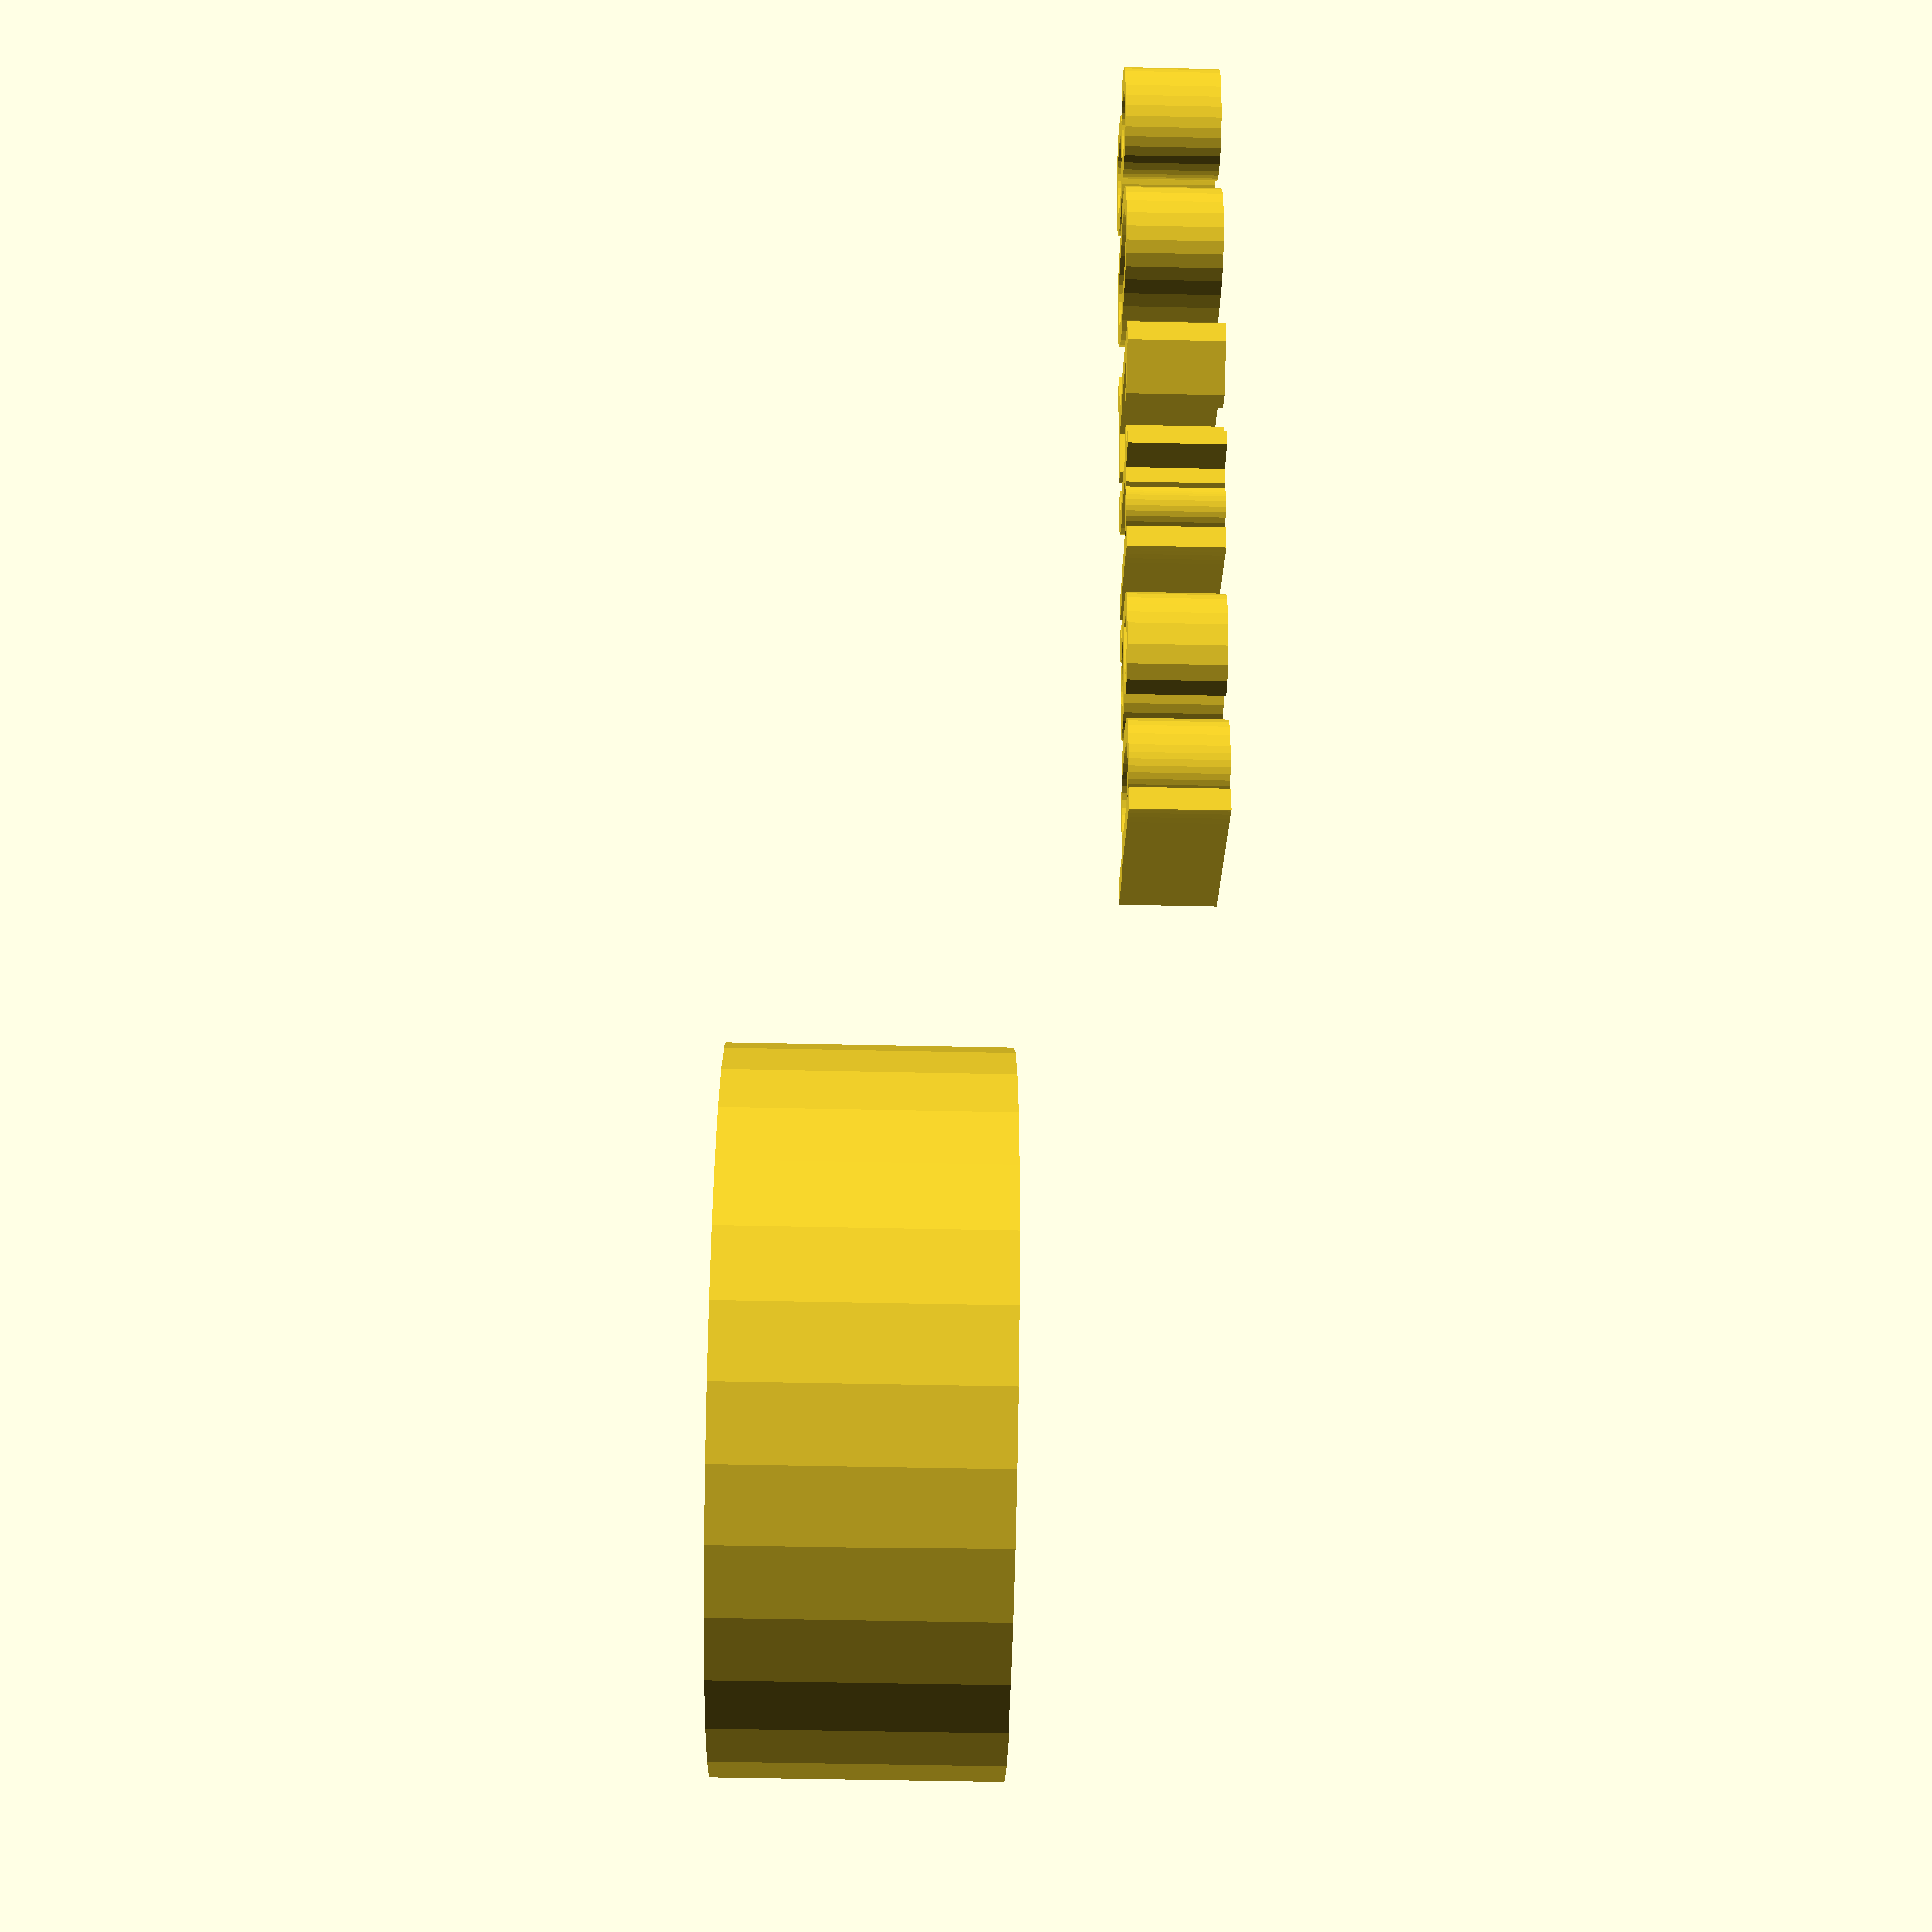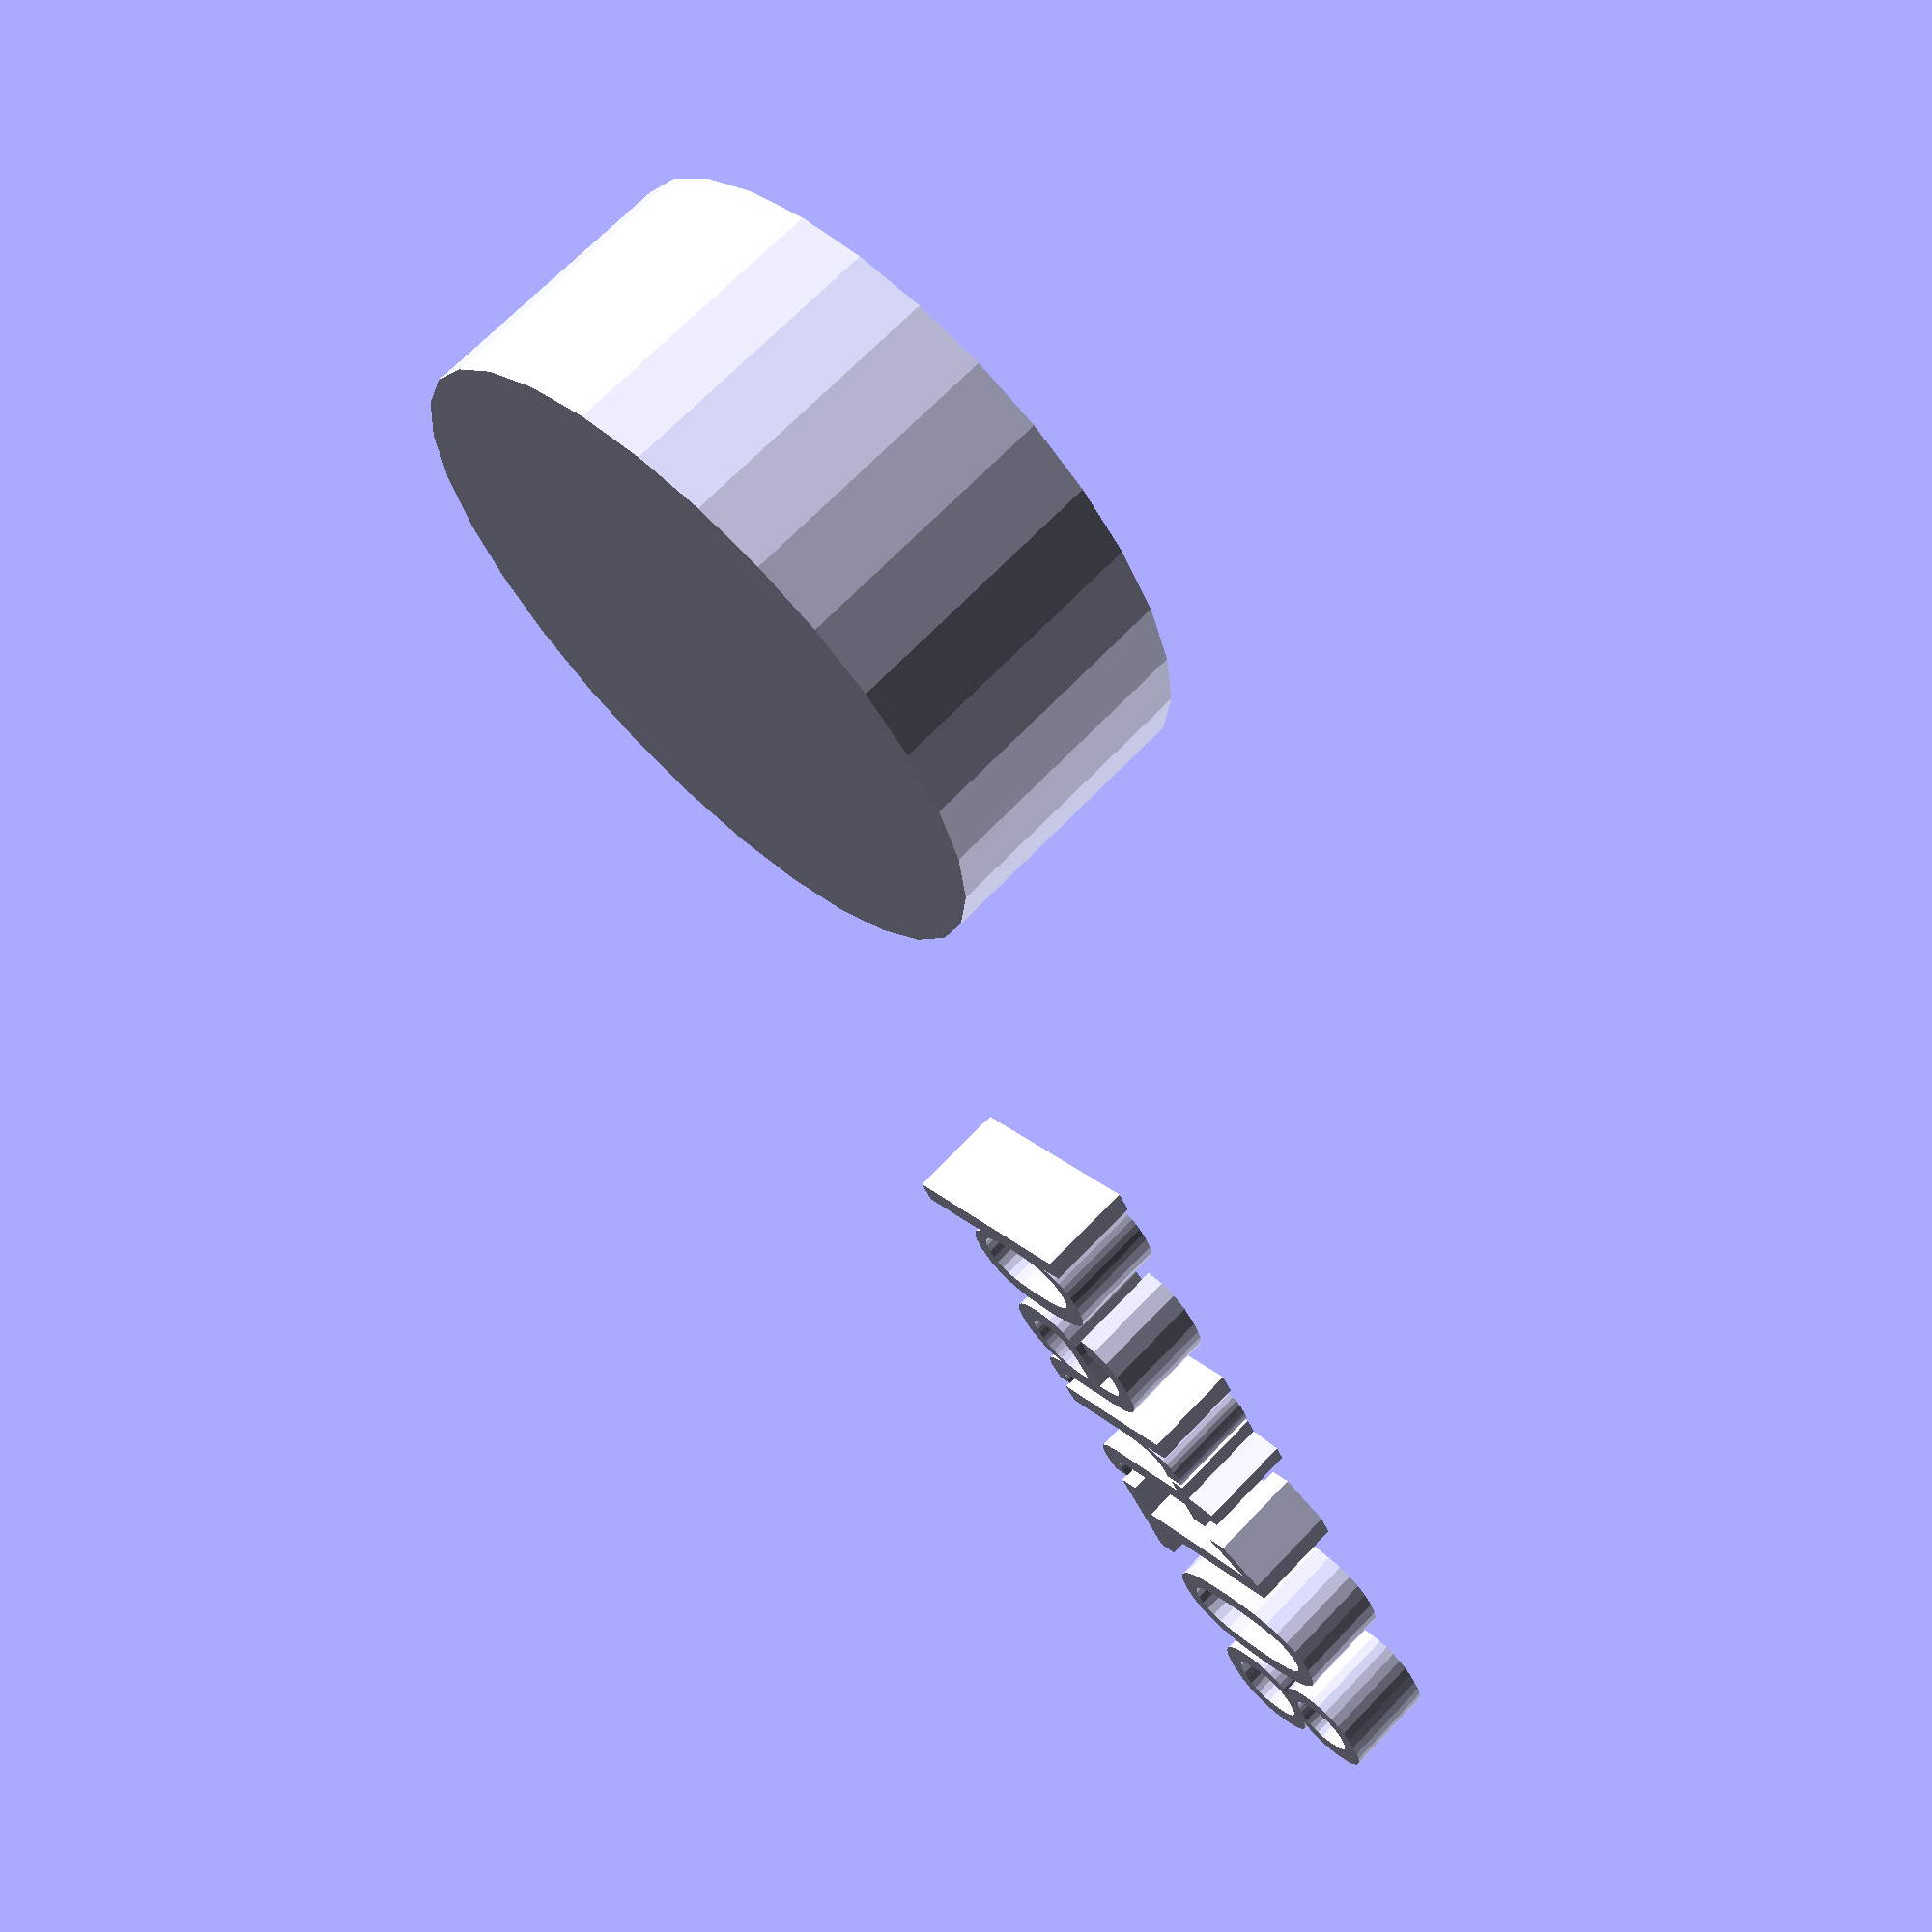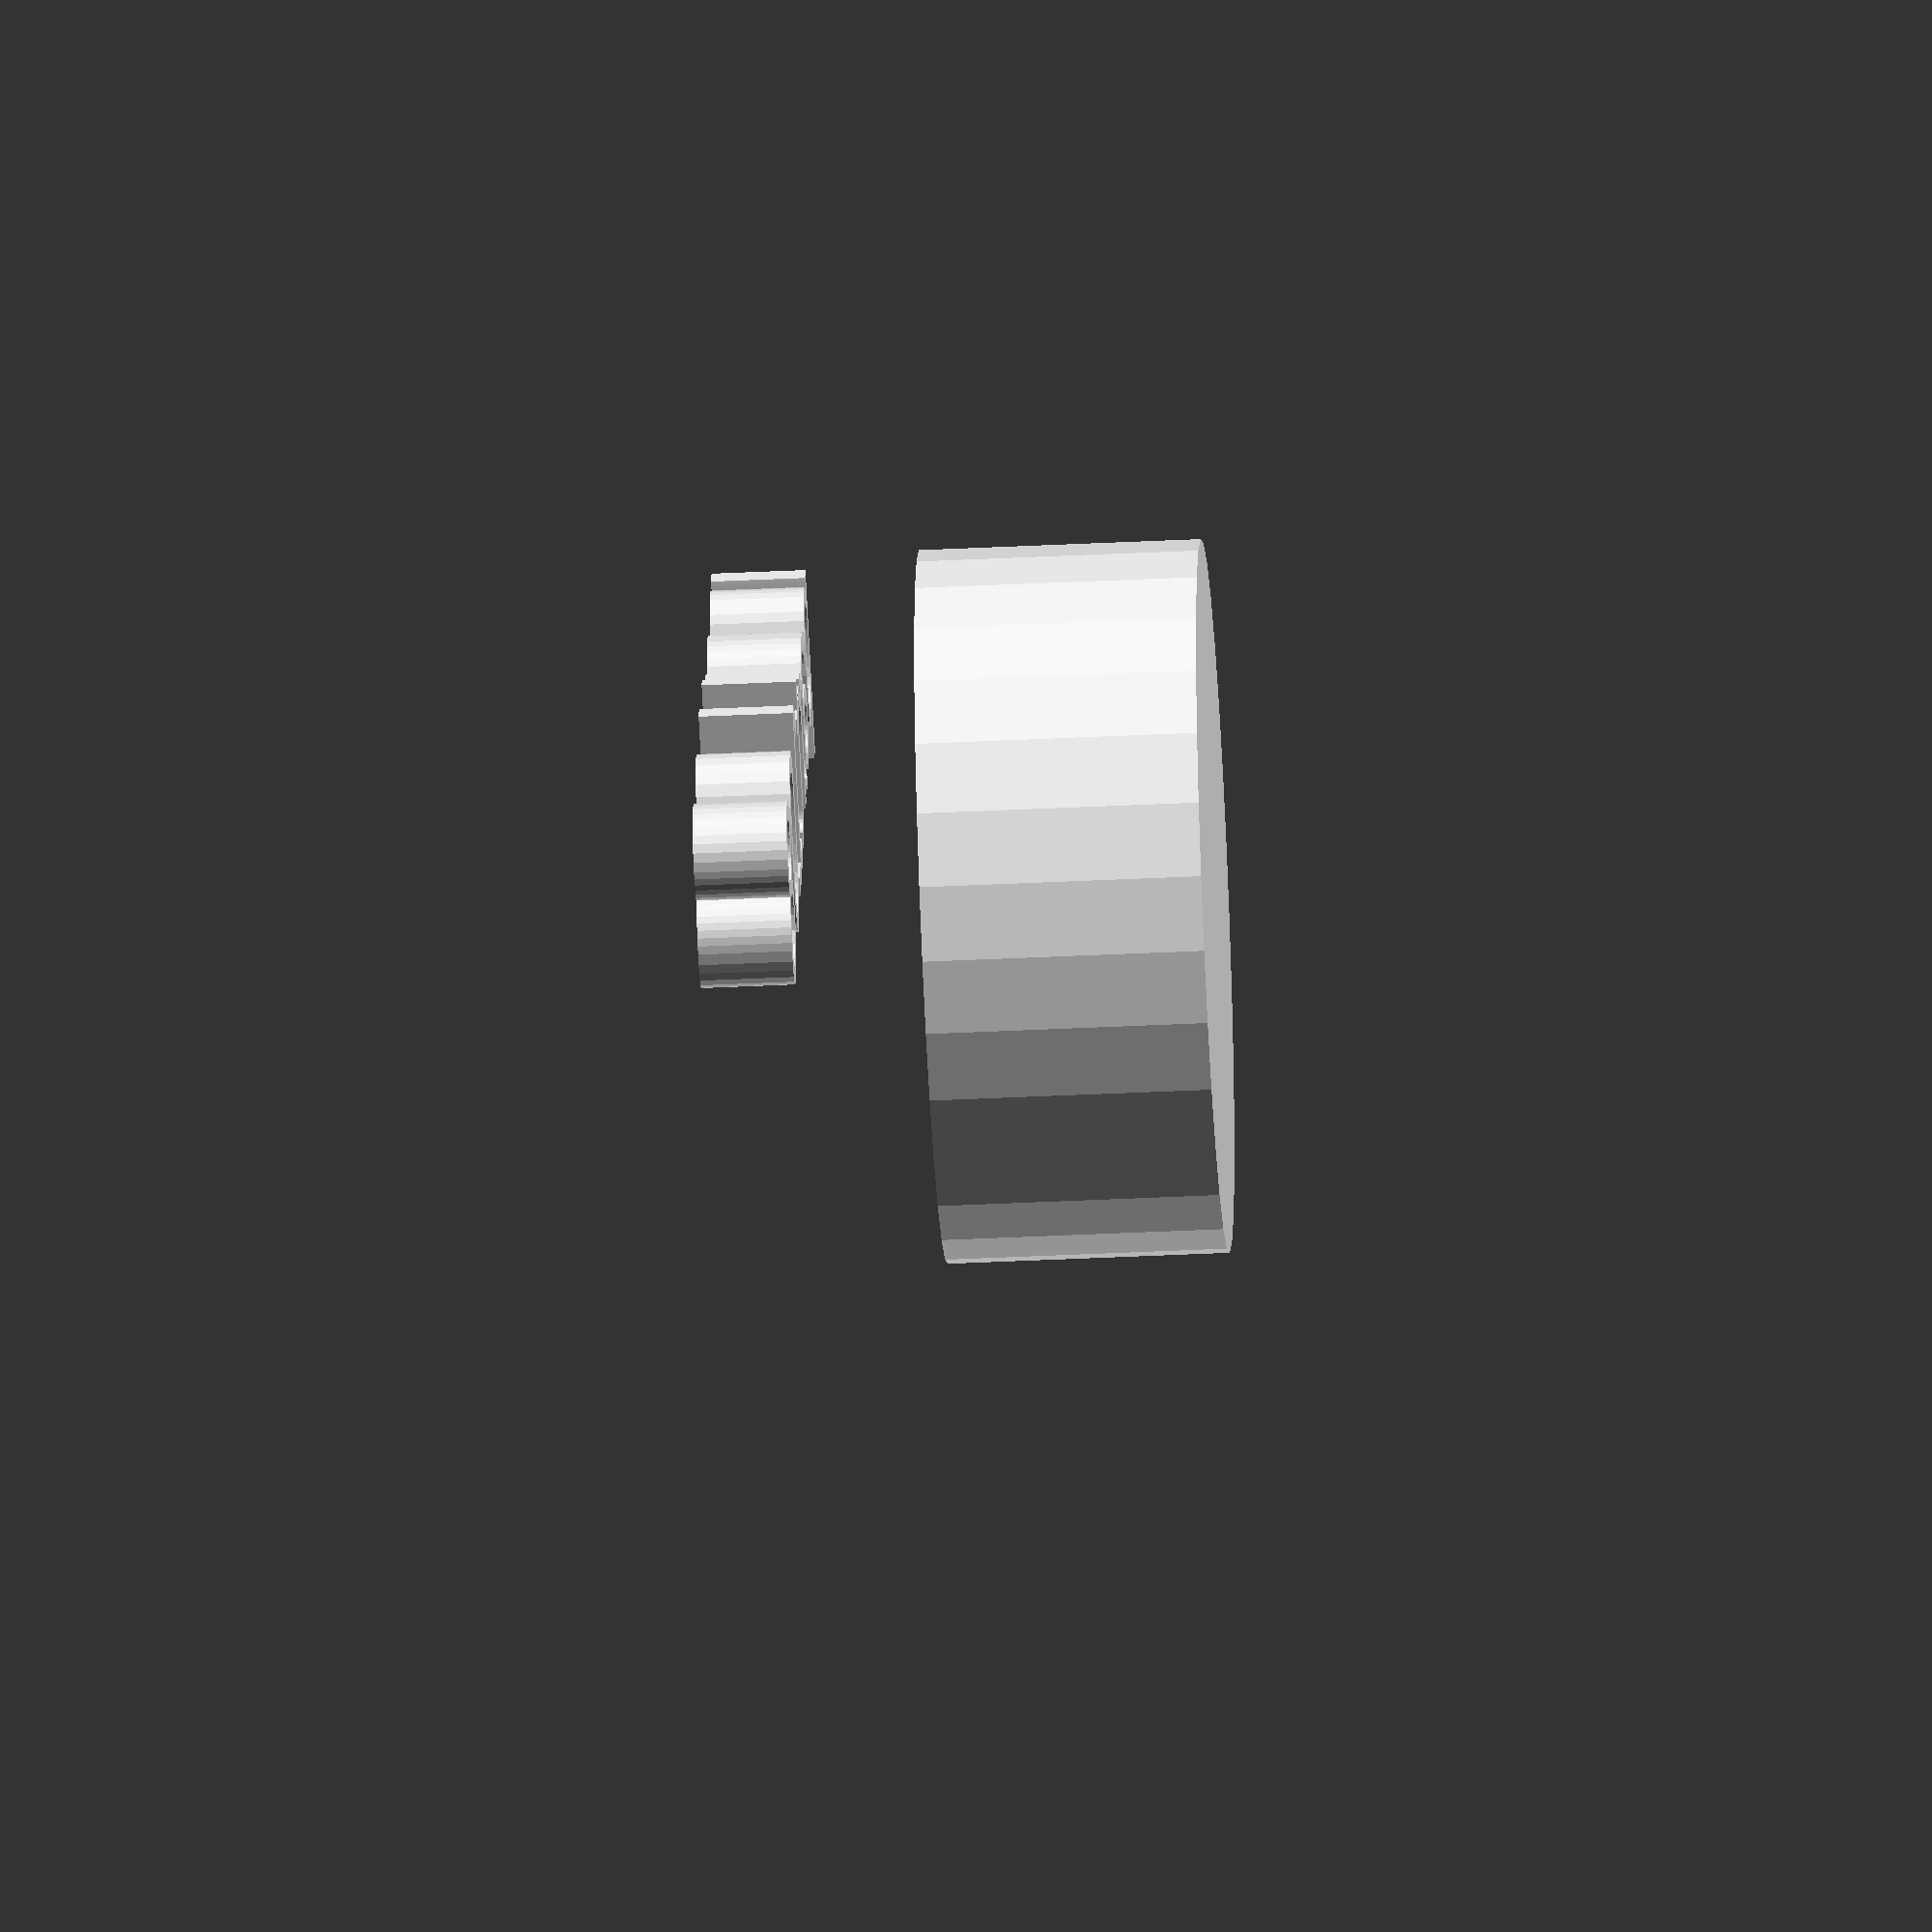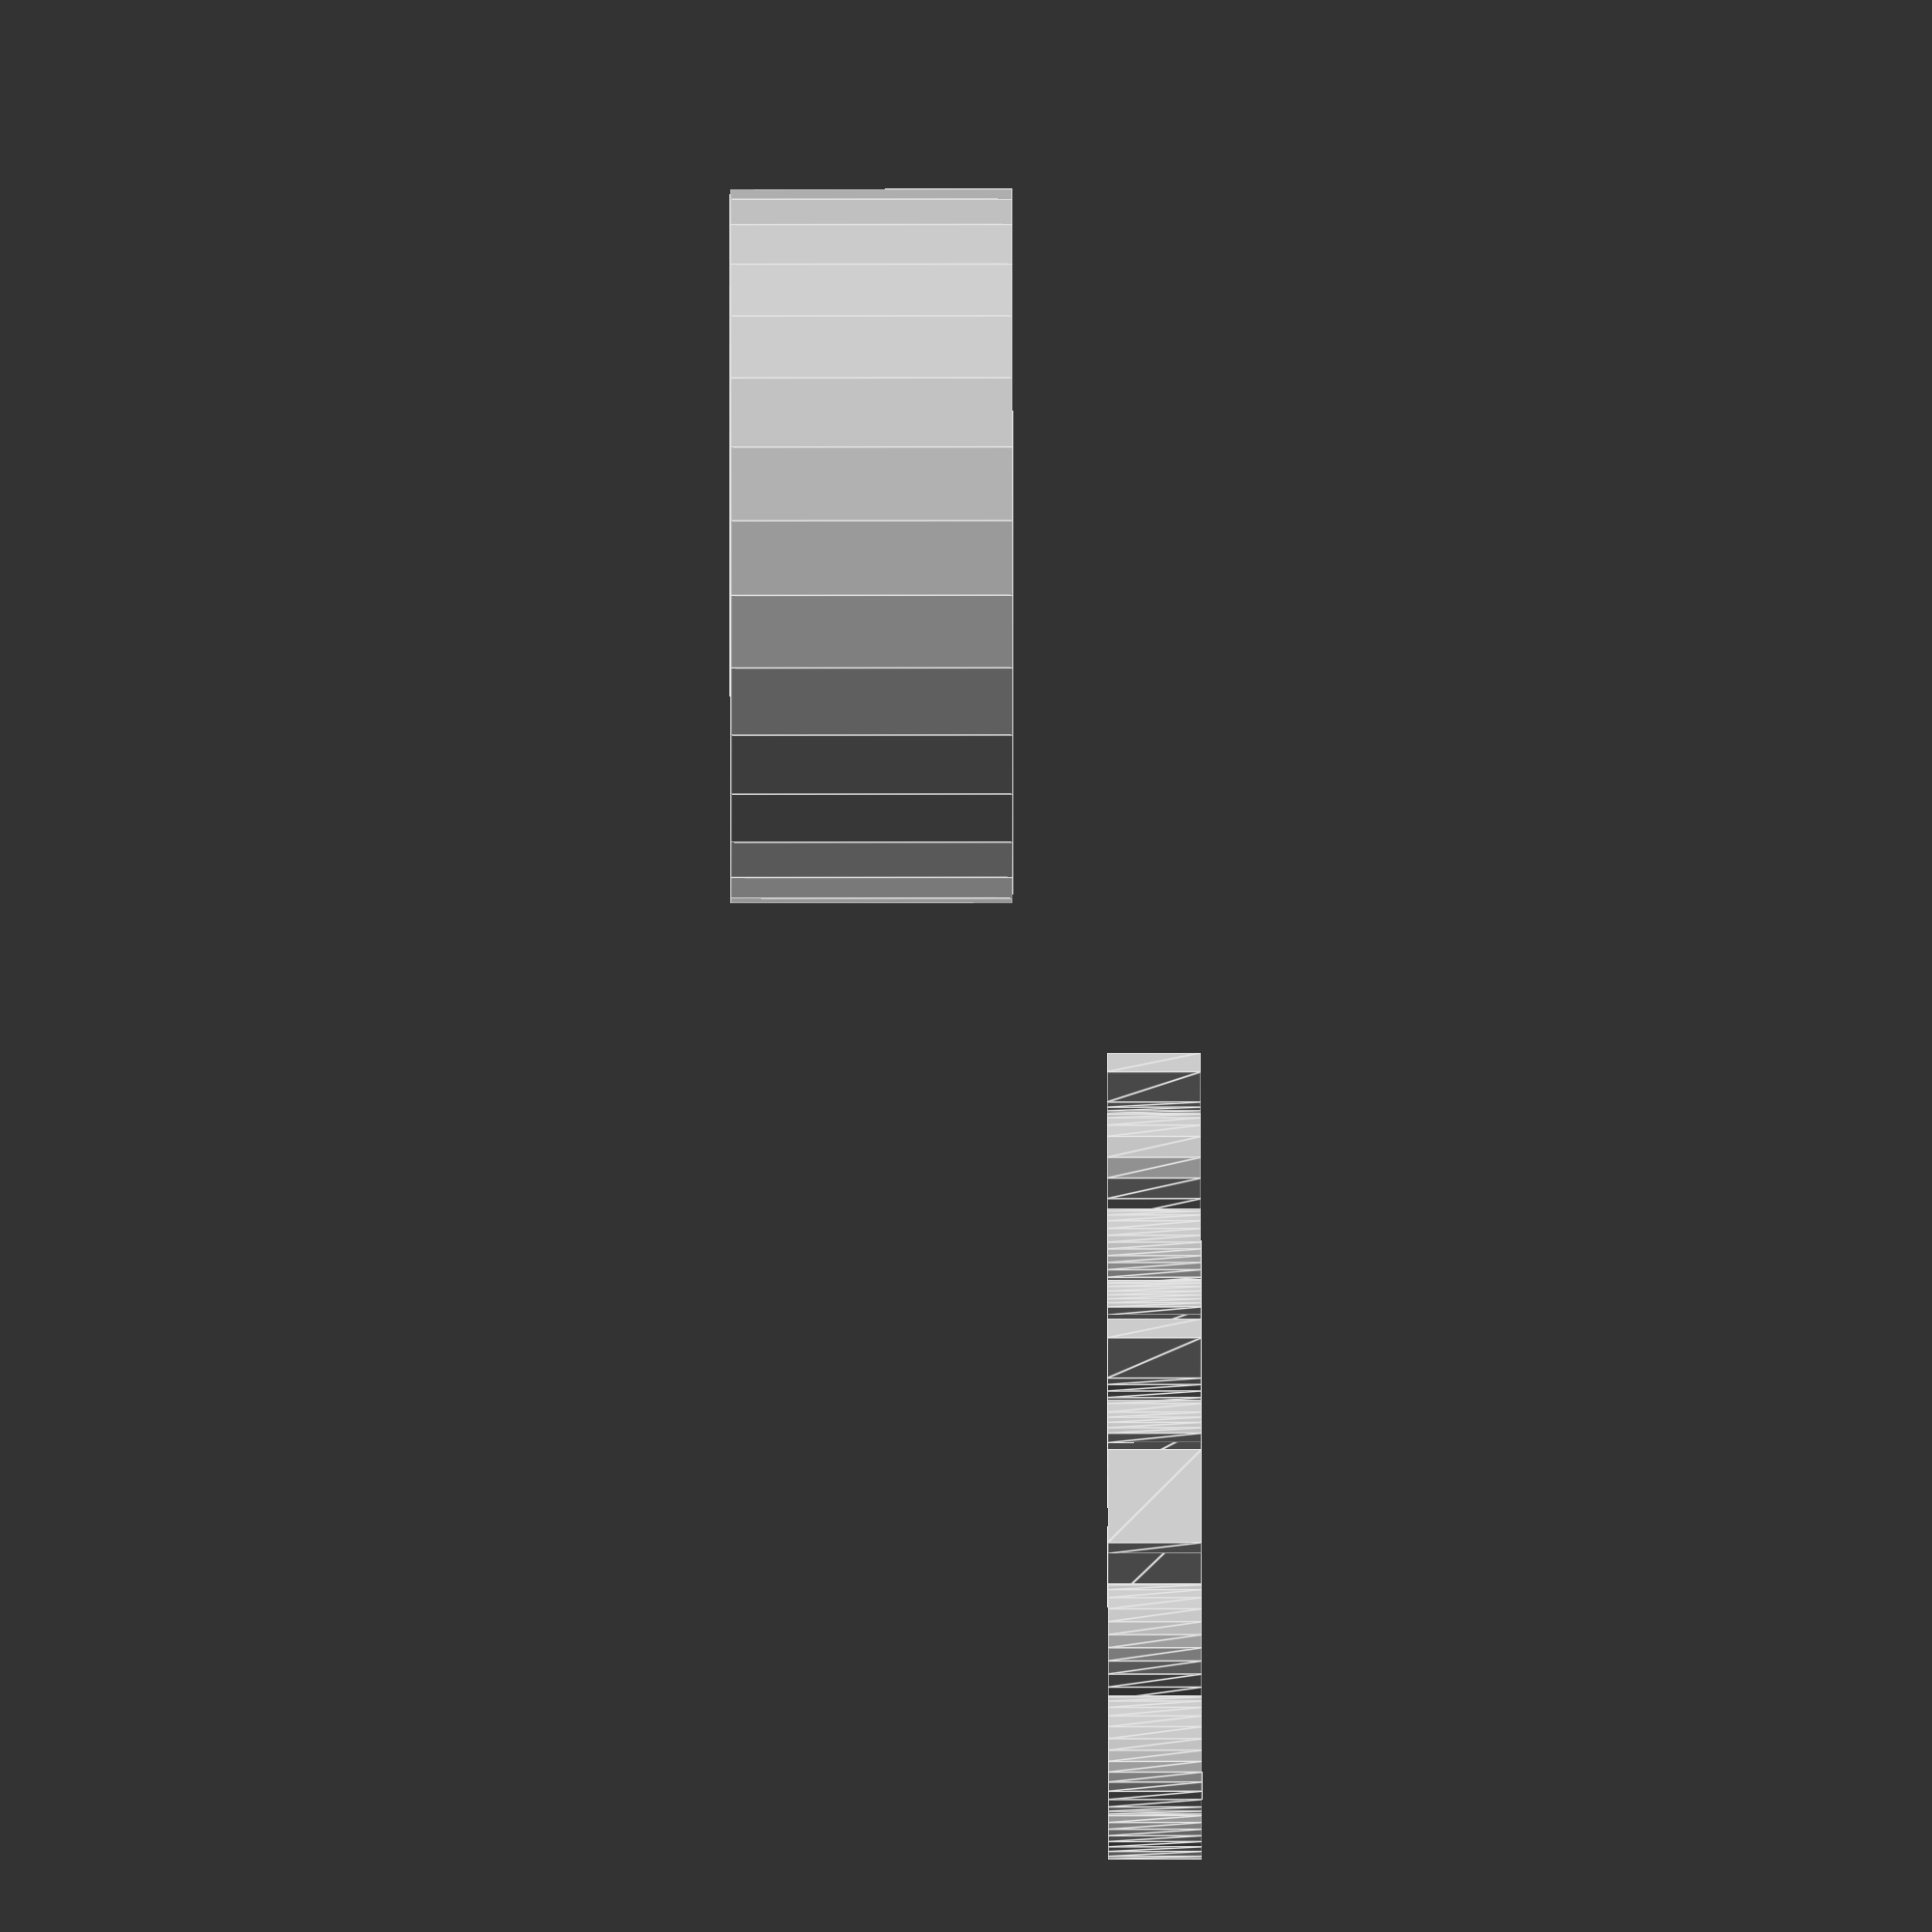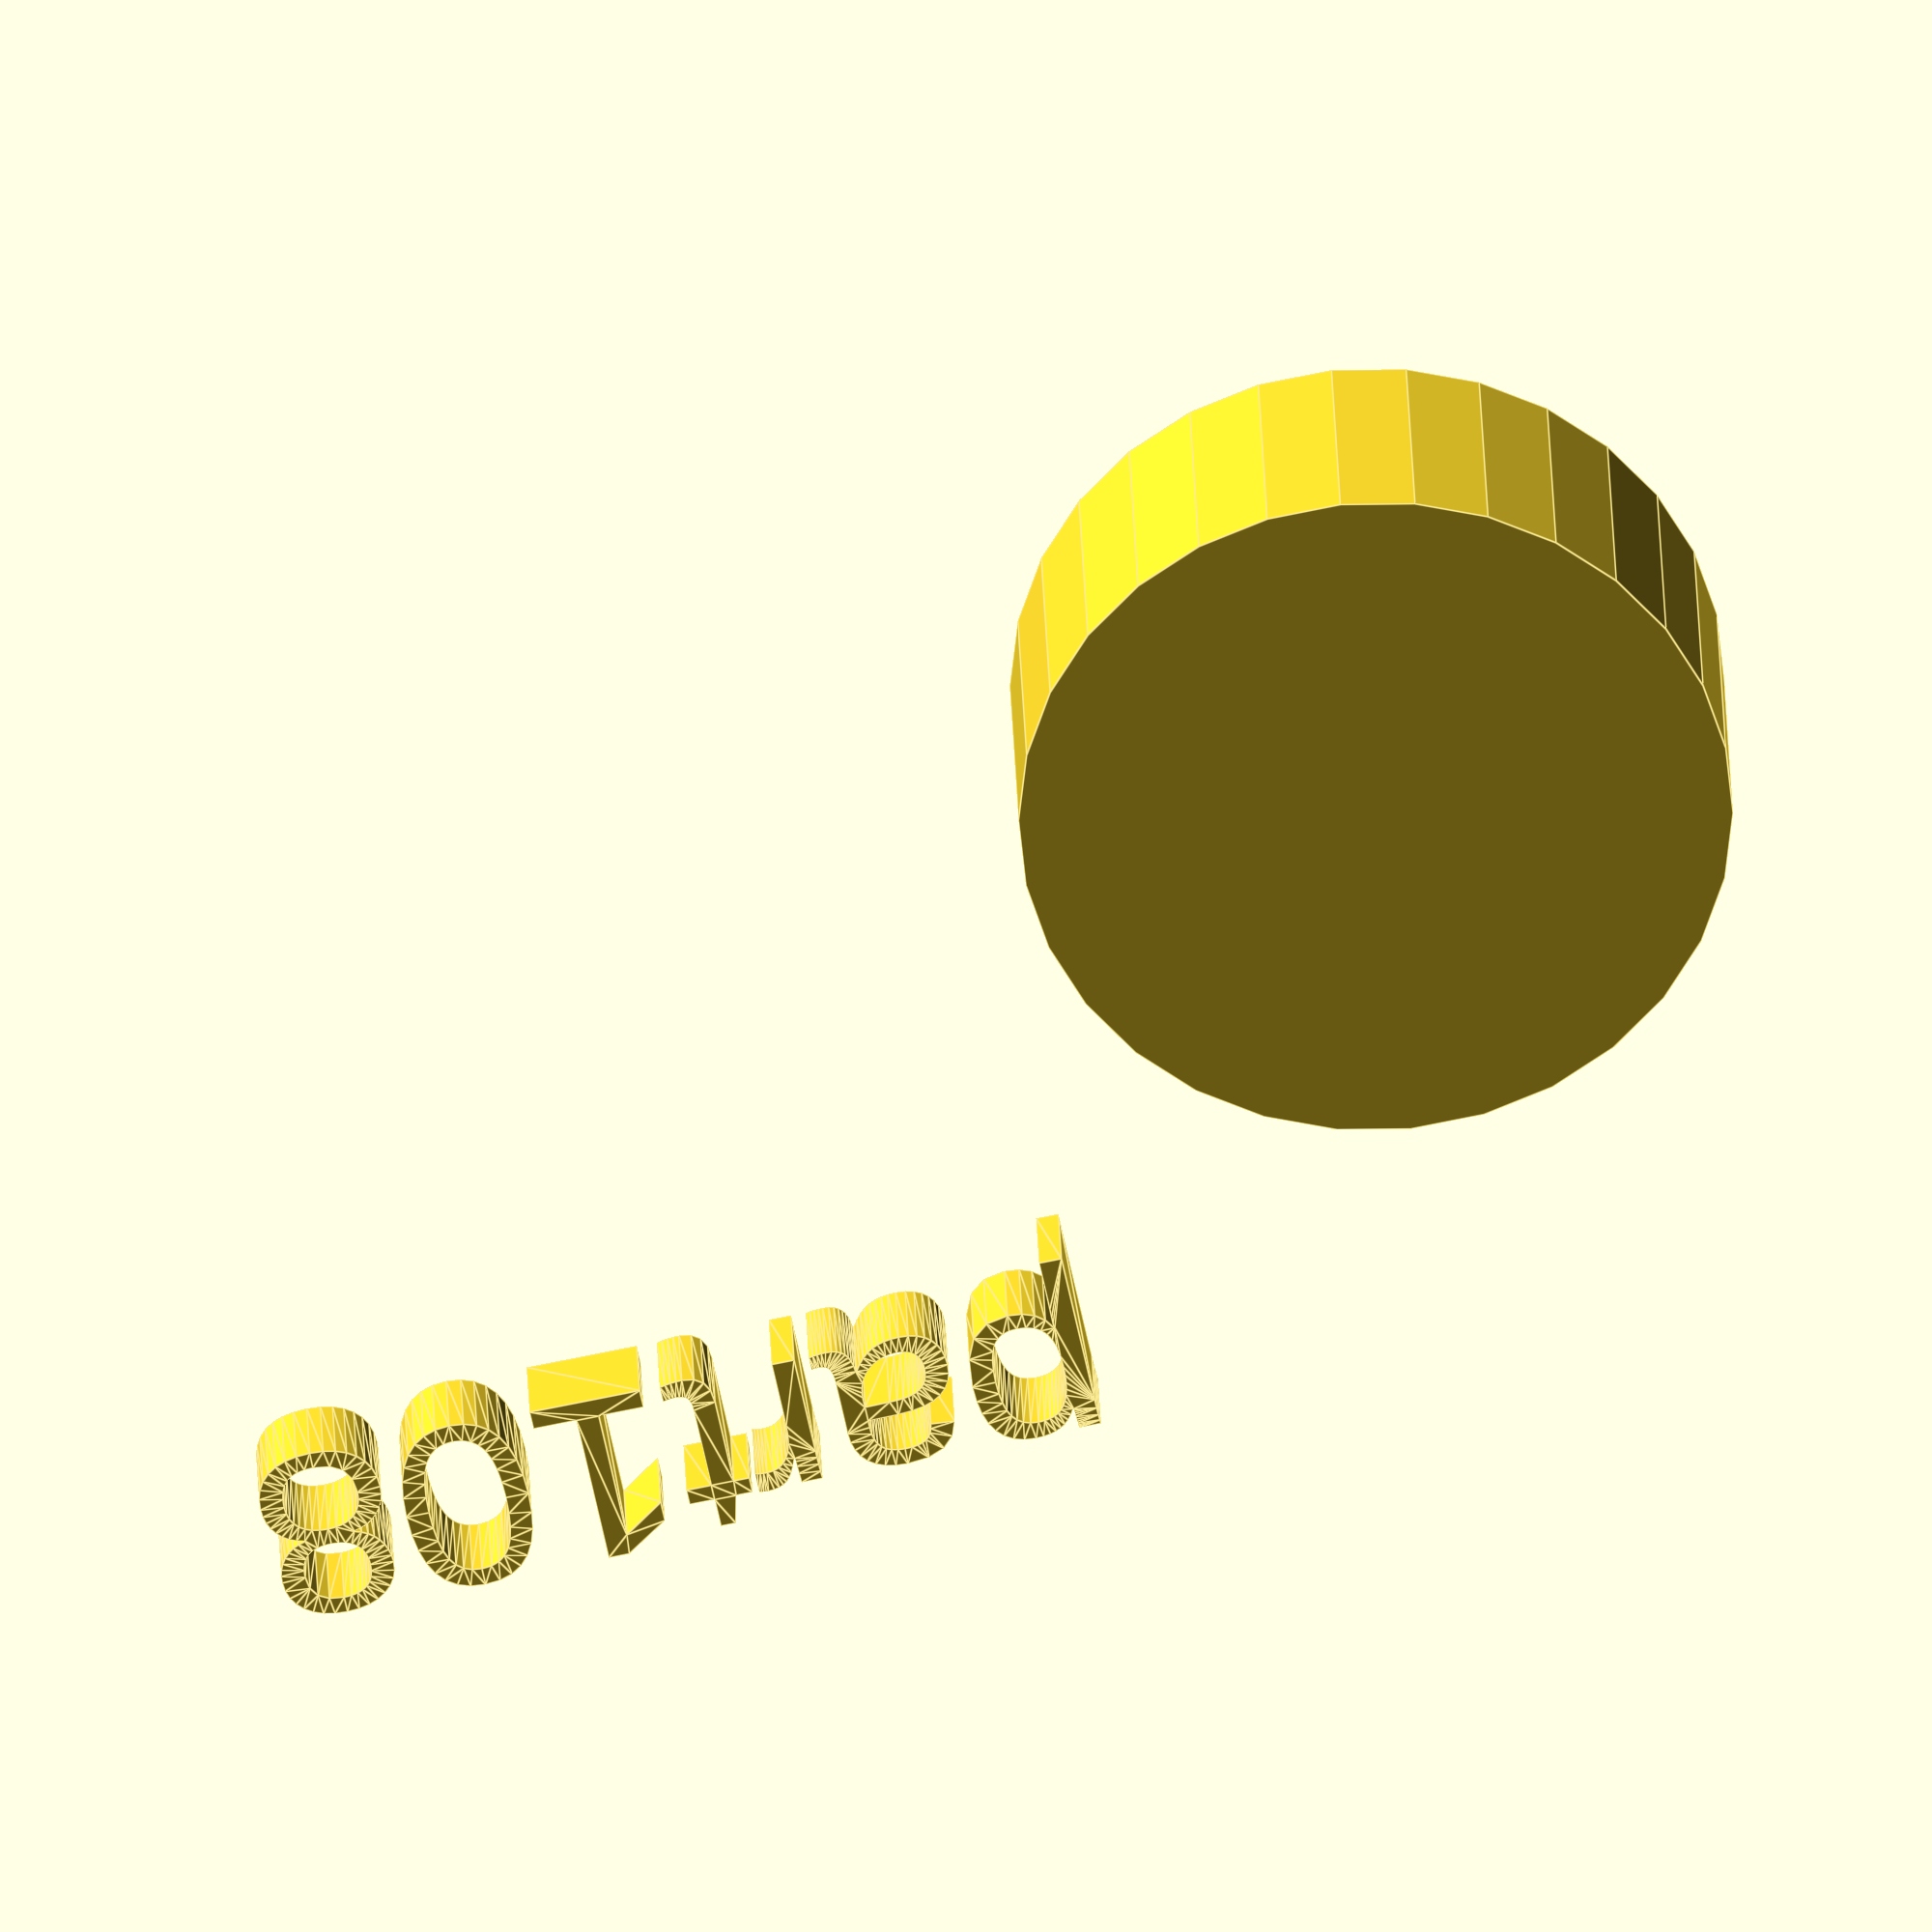
<openscad>
//[CUSTOMIZATION]
// Height
h=15;
// Radius
r1=19;
// Message
txt="part108";
module __END_CUSTOMIZATIONS () { }
cylinder(h,r1,r1);
translate([20,20,20]) { linear_extrude(5) text(txt, font="Liberation Sans"); }

</openscad>
<views>
elev=227.2 azim=69.9 roll=271.4 proj=p view=wireframe
elev=112.1 azim=239.0 roll=136.4 proj=p view=wireframe
elev=226.2 azim=247.0 roll=86.9 proj=o view=wireframe
elev=332.2 azim=151.9 roll=269.9 proj=o view=edges
elev=151.5 azim=348.3 roll=181.8 proj=o view=edges
</views>
